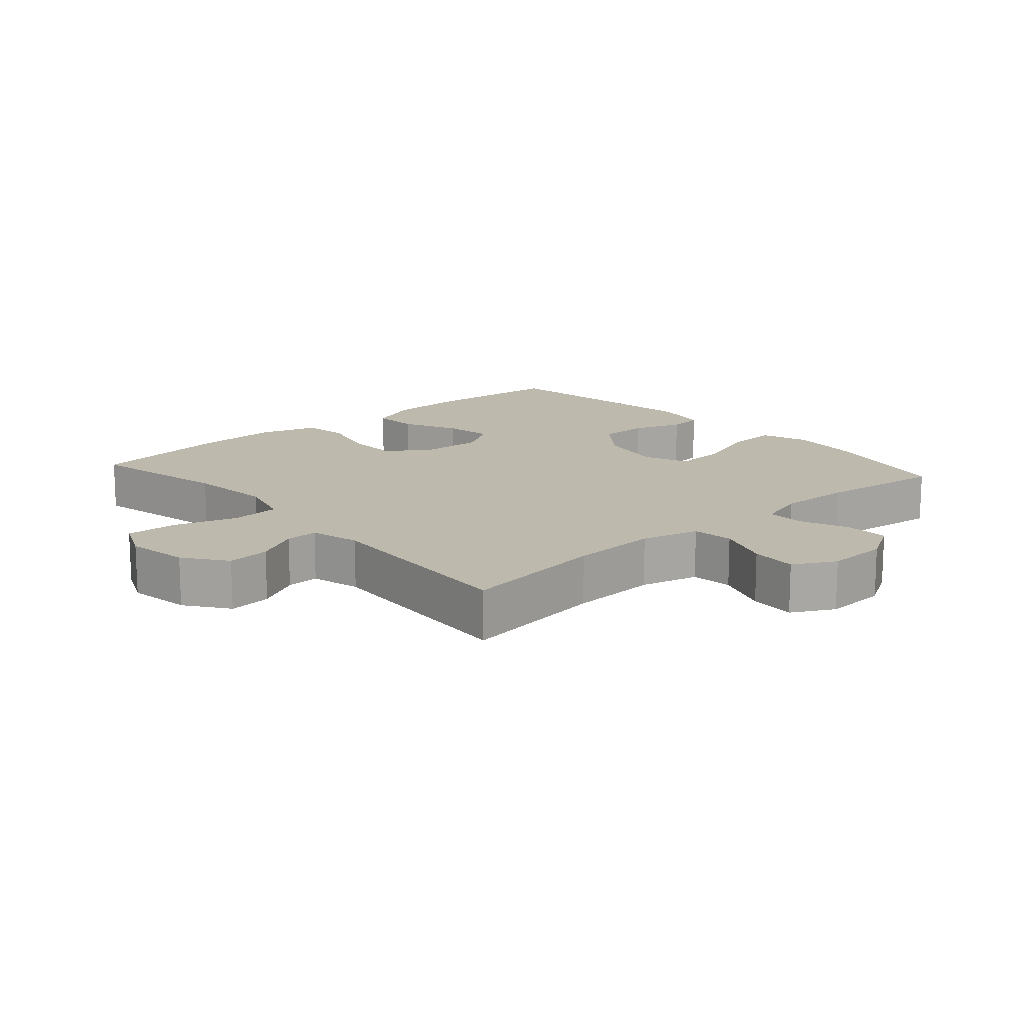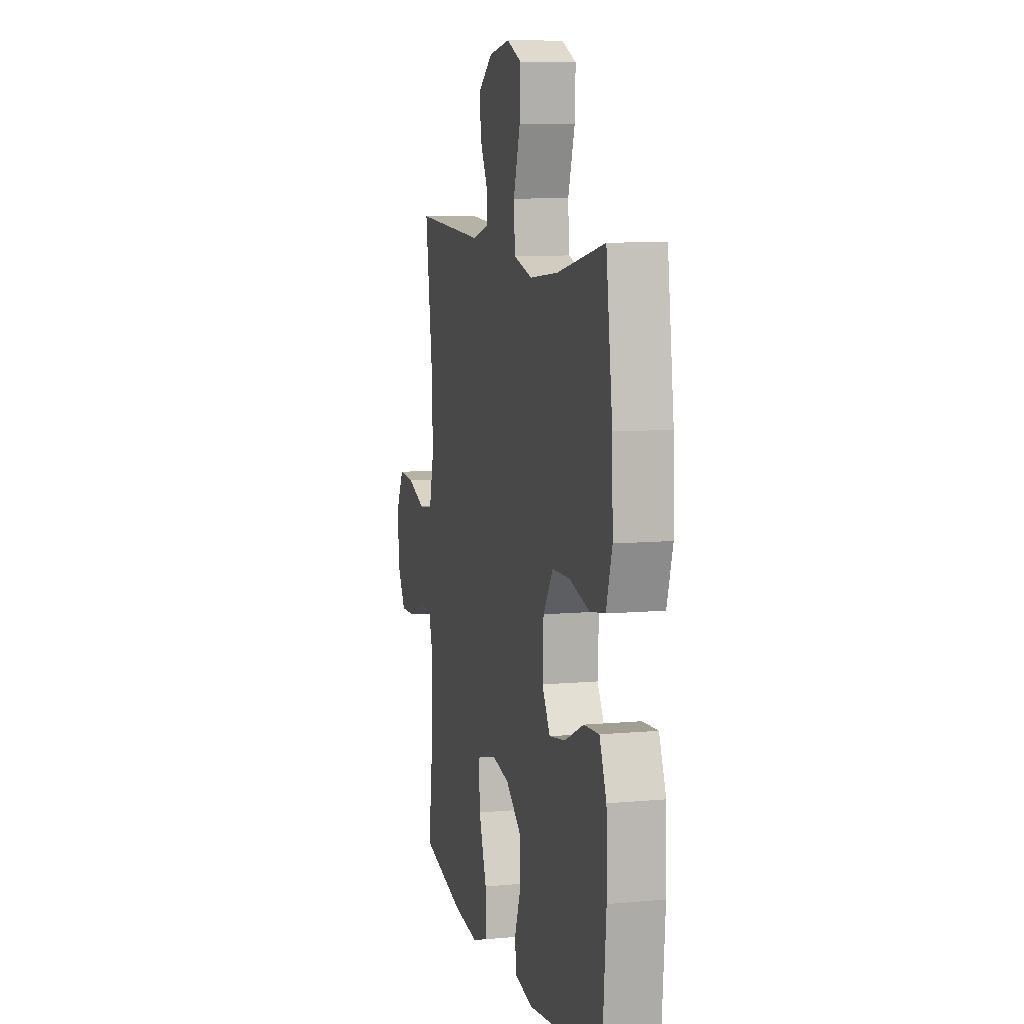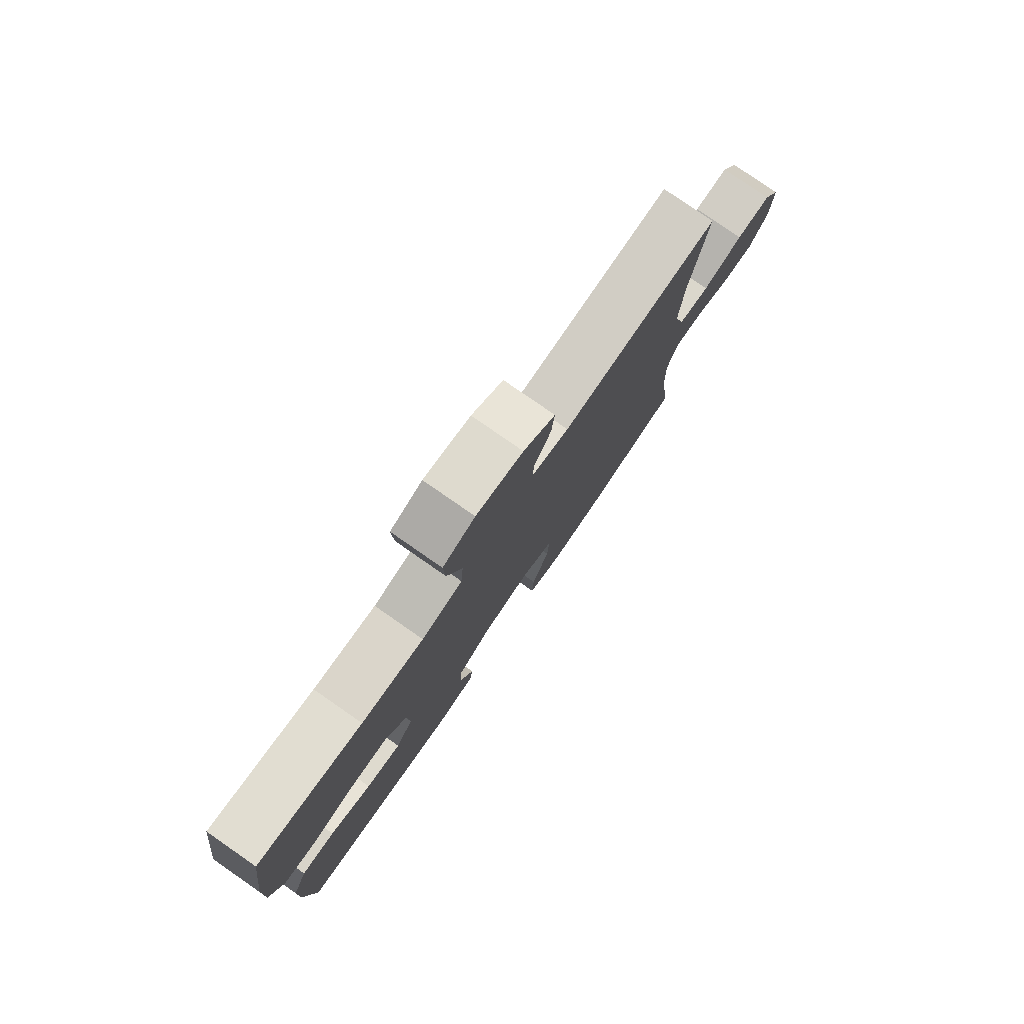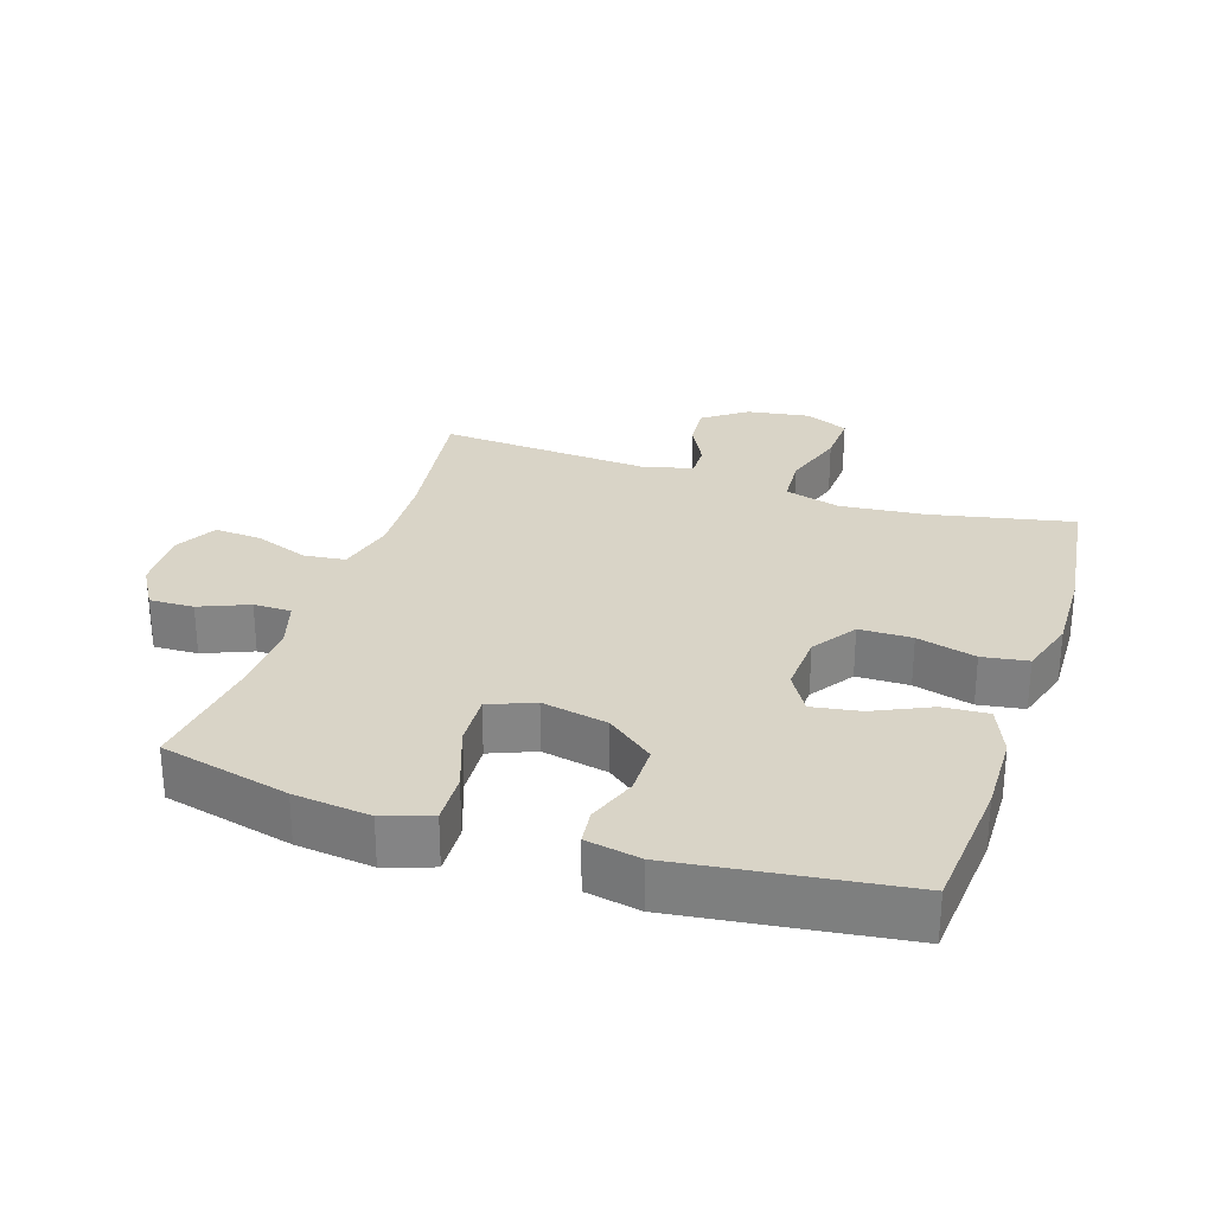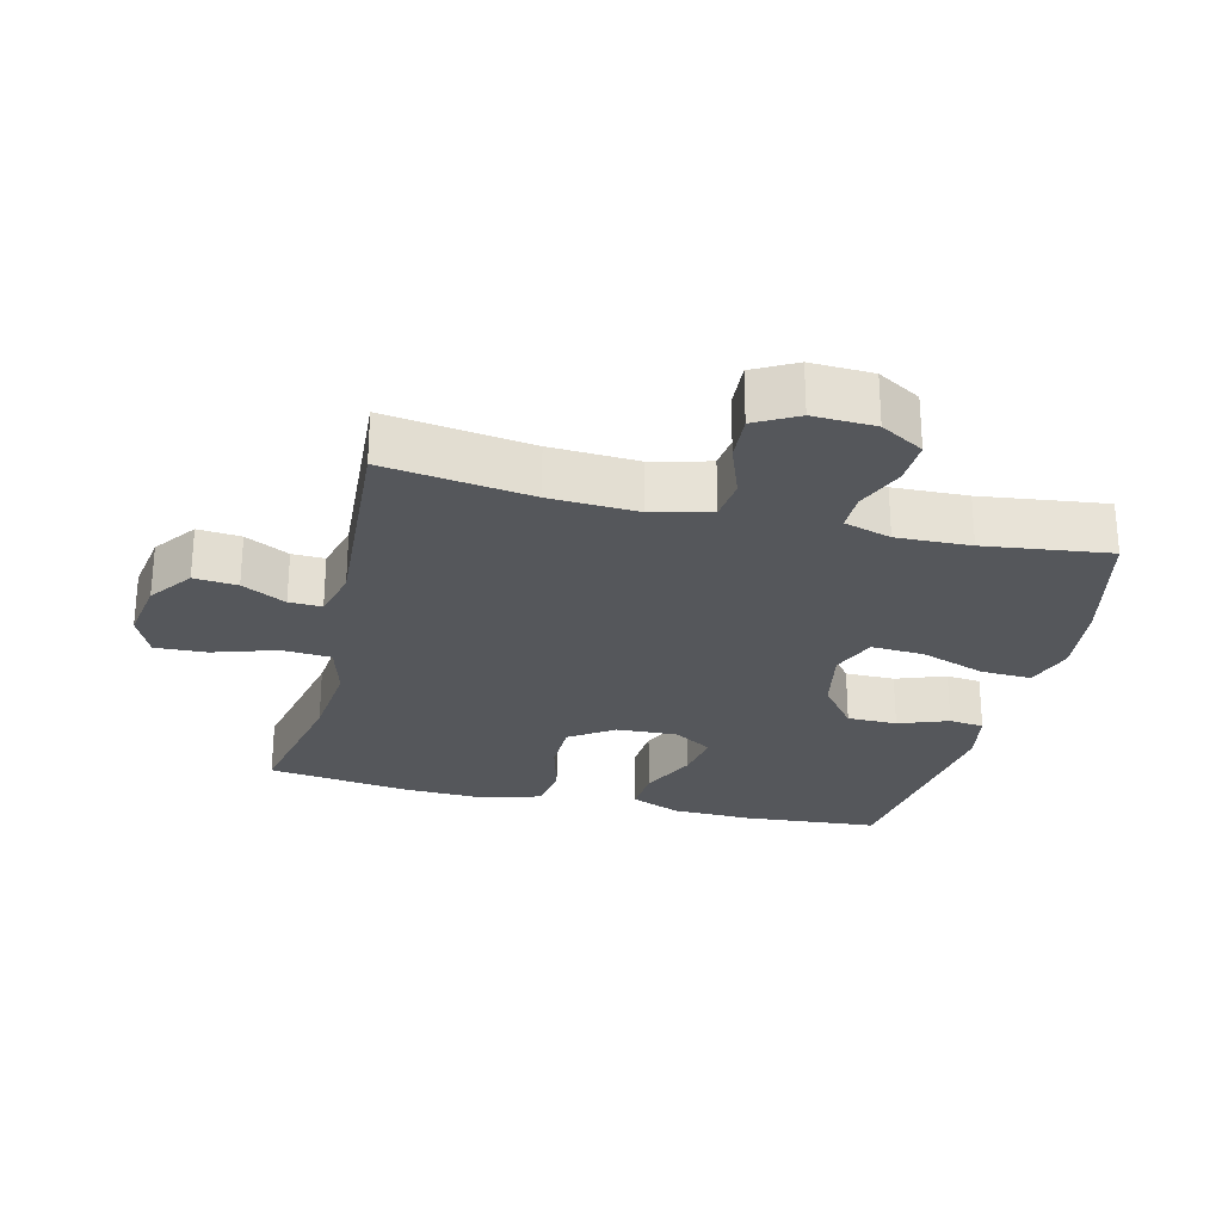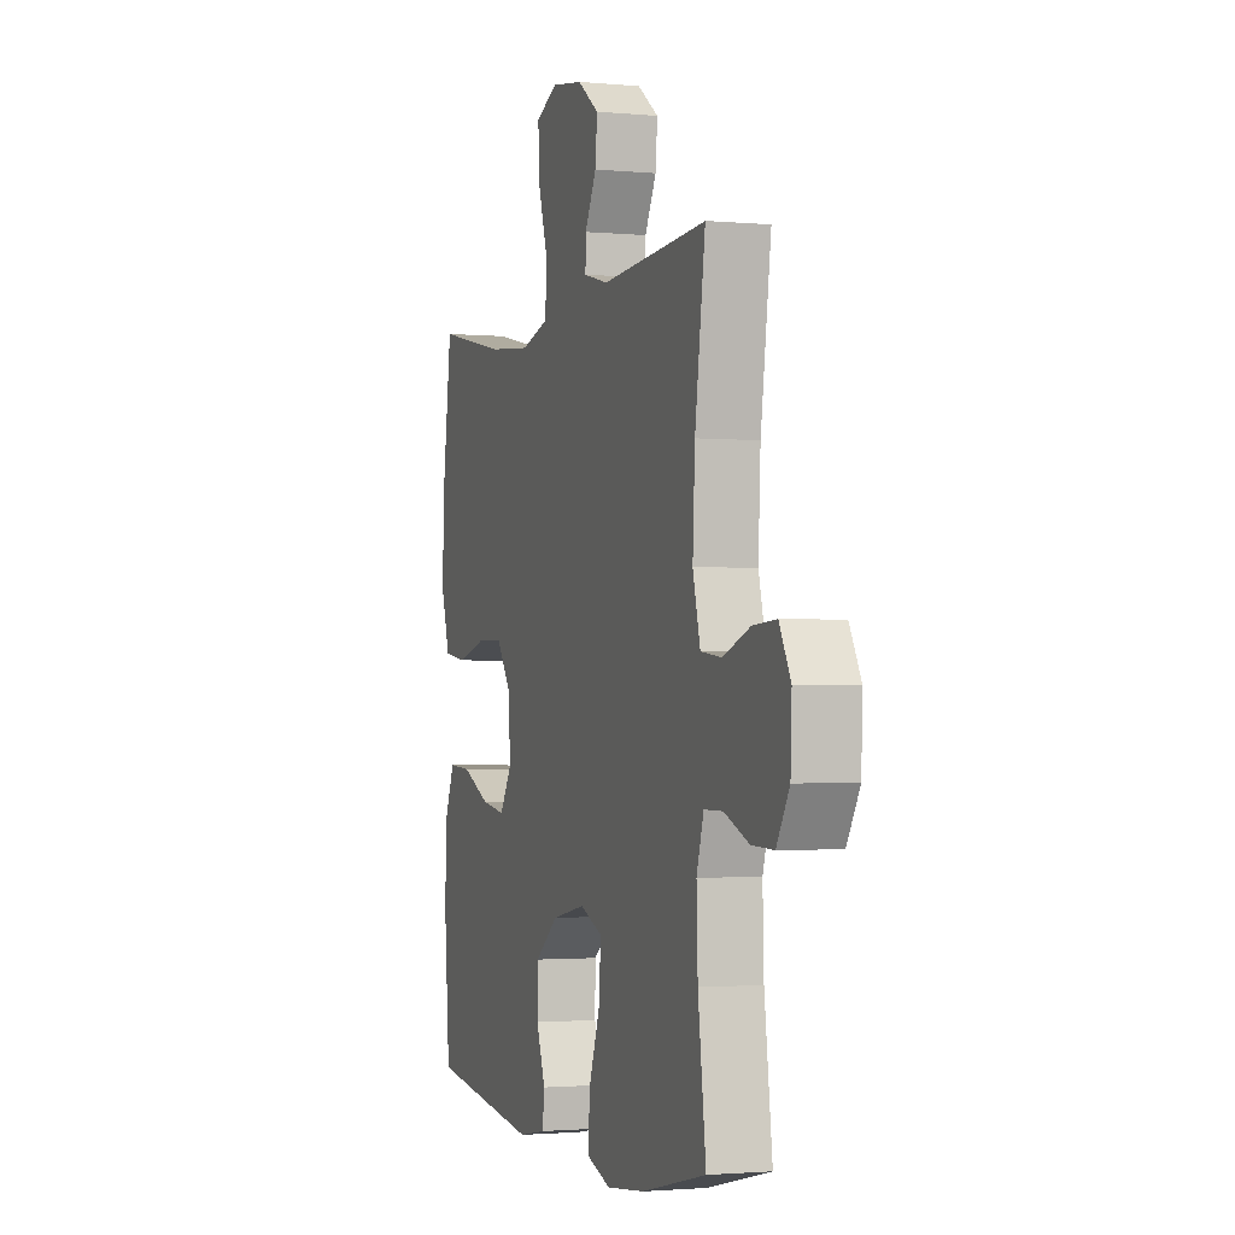
<metadata>
{"format":"obj","ext":"obj","renderer":"f3d","projection":"perspective","resolution":1024,"background":"white","views":[{"elev":15.1,"azim":48.5,"up":"+Y"},{"elev":8.6,"azim":-104.0,"up":"+Z"},{"elev":79.5,"azim":-55.2,"up":"+Z"},{"elev":28.5,"azim":-161.7,"up":"+Y"},{"elev":-26.5,"azim":76.3,"up":"+Y"},{"elev":-1.8,"azim":71.2,"up":"+Z"}]}
</metadata>
<code>
o path4986
v -0.1898 0.0375 -0.57
v -0.1049 0.0375 -0.5543
v -0.09859 0.0375 -0.5001
v -0.1269 0.0375 -0.4232
v -0.1261 0.0375 -0.3462
v -0.05356 0.0375 -0.29
v 0.049 0.0375 -0.2695
v 0.1188 0.0375 -0.2981
v 0.1143 0.0375 -0.3796
v 0.07828 0.0375 -0.481
v 0.07486 0.0375 -0.5598
v 0.1487 0.0375 -0.5849
v 0.2671 0.0375 -0.5716
v 0.4674 0.0375 -0.5242
v 0.4428 0.0375 -0.3308
v 0.439 0.0375 -0.216
v 0.4612 0.0375 -0.143
v 0.5193 0.0375 -0.1432
v 0.5952 0.0375 -0.1746
v 0.6637 0.0375 -0.1771
v 0.7033 0.0375 -0.1102
v 0.7071 0.0375 -0.0141
v 0.6718 0.0375 0.05125
v 0.5996 0.0375 0.04658
v 0.5158 0.0375 0.01572
v 0.4512 0.0375 0.02331
v 0.4283 0.0375 0.1137
v 0.4353 0.0375 0.2503
v 0.4674 0.0375 0.4777
v 0.1394 0.0375 0.4568
v 0.06217 0.0375 0.4768
v 0.06354 0.0375 0.5274
v 0.09919 0.0375 0.5955
v 0.1054 0.0375 0.6626
v 0.03918 0.0375 0.711
v -0.05851 0.0375 0.7267
v -0.126 0.0375 0.6965
v -0.1224 0.0375 0.6164
v -0.09118 0.0375 0.518
v -0.09652 0.0375 0.442
v -0.1828 0.0375 0.418
v -0.3144 0.0375 0.4313
v -0.5343 0.0375 0.4777
v -0.5636 0.0375 0.26
v -0.5678 0.0375 0.1285
v -0.5406 0.0375 0.03993
v -0.47 0.0375 0.02892
v -0.3783 0.0375 0.05346
v -0.2966 0.0375 0.05232
v -0.2505 0.0375 -0.01547
v -0.2458 0.0375 -0.1099
v -0.2831 0.0375 -0.1706
v -0.3579 0.0375 -0.1583
v -0.4456 0.0375 -0.1173
v -0.5165 0.0375 -0.1128
v -0.5486 0.0375 -0.19
v -0.5516 0.0375 -0.314
v -0.5343 0.0375 -0.5242
v -0.1898 -0.0375 -0.57
v -0.1049 -0.0375 -0.5543
v -0.09859 -0.0375 -0.5001
v -0.1269 -0.0375 -0.4232
v -0.1261 -0.0375 -0.3462
v -0.05356 -0.0375 -0.29
v 0.049 -0.0375 -0.2695
v 0.1188 -0.0375 -0.2981
v 0.1143 -0.0375 -0.3796
v 0.07828 -0.0375 -0.481
v 0.07486 -0.0375 -0.5598
v 0.1487 -0.0375 -0.5849
v 0.2671 -0.0375 -0.5716
v 0.4674 -0.0375 -0.5242
v 0.4428 -0.0375 -0.3308
v 0.439 -0.0375 -0.216
v 0.4612 -0.0375 -0.143
v 0.5193 -0.0375 -0.1432
v 0.5952 -0.0375 -0.1746
v 0.6637 -0.0375 -0.1771
v 0.7033 -0.0375 -0.1102
v 0.7071 -0.0375 -0.0141
v 0.6718 -0.0375 0.05125
v 0.5996 -0.0375 0.04658
v 0.5158 -0.0375 0.01572
v 0.4512 -0.0375 0.02331
v 0.4283 -0.0375 0.1137
v 0.4353 -0.0375 0.2503
v 0.4674 -0.0375 0.4777
v 0.1394 -0.0375 0.4568
v 0.06217 -0.0375 0.4768
v 0.06354 -0.0375 0.5274
v 0.09919 -0.0375 0.5955
v 0.1054 -0.0375 0.6626
v 0.03918 -0.0375 0.711
v -0.05851 -0.0375 0.7267
v -0.126 -0.0375 0.6965
v -0.1224 -0.0375 0.6164
v -0.09118 -0.0375 0.518
v -0.09652 -0.0375 0.442
v -0.1828 -0.0375 0.418
v -0.3144 -0.0375 0.4313
v -0.5343 -0.0375 0.4777
v -0.5636 -0.0375 0.26
v -0.5678 -0.0375 0.1285
v -0.5406 -0.0375 0.03993
v -0.47 -0.0375 0.02892
v -0.3783 -0.0375 0.05346
v -0.2966 -0.0375 0.05232
v -0.2505 -0.0375 -0.01547
v -0.2458 -0.0375 -0.1099
v -0.2831 -0.0375 -0.1706
v -0.3579 -0.0375 -0.1583
v -0.4456 -0.0375 -0.1173
v -0.5165 -0.0375 -0.1128
v -0.5486 -0.0375 -0.19
v -0.5516 -0.0375 -0.314
v -0.5343 -0.0375 -0.5242
v 0.7033 0.0375 -0.1102
v 0.7071 0.0375 -0.0141
v 0.6718 0.0375 0.05125
v 0.6718 0.0375 0.05125
v 0.6637 0.0375 -0.1771
v 0.6637 0.0375 -0.1771
v 0.5996 0.0375 0.04658
v 0.5952 0.0375 -0.1746
v 0.5158 0.0375 0.01572
v 0.5193 0.0375 -0.1432
v 0.4612 0.0375 -0.143
v 0.4612 0.0375 -0.143
v 0.4512 0.0375 0.02331
v 0.4512 0.0375 0.02331
v 0.439 0.0375 -0.216
v 0.4674 0.0375 -0.5242
v 0.4674 0.0375 -0.5242
v 0.4428 0.0375 -0.3308
v 0.4353 0.0375 0.2503
v 0.4674 0.0375 0.4777
v 0.4674 0.0375 0.4777
v 0.4283 0.0375 0.1137
v 0.2671 0.0375 -0.5716
v 0.1487 0.0375 -0.5849
v 0.1394 0.0375 0.4568
v 0.07486 0.0375 -0.5598
v 0.07486 0.0375 -0.5598
v 0.1188 0.0375 -0.2981
v 0.1188 0.0375 -0.2981
v 0.1143 0.0375 -0.3796
v 0.06217 0.0375 0.4768
v 0.06217 0.0375 0.4768
v 0.049 0.0375 -0.2695
v 0.07828 0.0375 -0.481
v 0.09919 0.0375 0.5955
v 0.1054 0.0375 0.6626
v 0.03918 0.0375 0.711
v 0.06354 0.0375 0.5274
v -0.05356 0.0375 -0.29
v -0.05851 0.0375 0.7267
v -0.1261 0.0375 -0.3462
v -0.126 0.0375 0.6965
v -0.126 0.0375 0.6965
v -0.09118 0.0375 0.518
v -0.09652 0.0375 0.442
v -0.09652 0.0375 0.442
v -0.1224 0.0375 0.6164
v -0.1828 0.0375 0.418
v -0.1049 0.0375 -0.5543
v -0.1049 0.0375 -0.5543
v -0.09859 0.0375 -0.5001
v -0.1269 0.0375 -0.4232
v -0.1898 0.0375 -0.57
v -0.3144 0.0375 0.4313
v -0.2505 0.0375 -0.01547
v -0.2458 0.0375 -0.1099
v -0.2831 0.0375 -0.1706
v -0.2831 0.0375 -0.1706
v -0.2966 0.0375 0.05232
v -0.3579 0.0375 -0.1583
v -0.3783 0.0375 0.05346
v -0.4456 0.0375 -0.1173
v -0.47 0.0375 0.02892
v -0.5165 0.0375 -0.1128
v -0.5165 0.0375 -0.1128
v -0.5406 0.0375 0.03993
v -0.5406 0.0375 0.03993
v -0.5343 0.0375 0.4777
v -0.5343 0.0375 0.4777
v -0.5343 0.0375 -0.5242
v -0.5343 0.0375 -0.5242
v -0.5486 0.0375 -0.19
v -0.5678 0.0375 0.1285
v -0.5516 0.0375 -0.314
v -0.5636 0.0375 0.26
v 0.7033 -0.0375 -0.1102
v 0.7071 -0.0375 -0.0141
v 0.6718 -0.0375 0.05125
v 0.6718 -0.0375 0.05125
v 0.6637 -0.0375 -0.1771
v 0.6637 -0.0375 -0.1771
v 0.5996 -0.0375 0.04658
v 0.5952 -0.0375 -0.1746
v 0.5158 -0.0375 0.01572
v 0.5193 -0.0375 -0.1432
v 0.4612 -0.0375 -0.143
v 0.4612 -0.0375 -0.143
v 0.4512 -0.0375 0.02331
v 0.4512 -0.0375 0.02331
v 0.439 -0.0375 -0.216
v 0.4674 -0.0375 -0.5242
v 0.4674 -0.0375 -0.5242
v 0.4428 -0.0375 -0.3308
v 0.4353 -0.0375 0.2503
v 0.4674 -0.0375 0.4777
v 0.4674 -0.0375 0.4777
v 0.4283 -0.0375 0.1137
v 0.2671 -0.0375 -0.5716
v 0.1487 -0.0375 -0.5849
v 0.1394 -0.0375 0.4568
v 0.07486 -0.0375 -0.5598
v 0.07486 -0.0375 -0.5598
v 0.1188 -0.0375 -0.2981
v 0.1188 -0.0375 -0.2981
v 0.1143 -0.0375 -0.3796
v 0.06217 -0.0375 0.4768
v 0.06217 -0.0375 0.4768
v 0.049 -0.0375 -0.2695
v 0.07828 -0.0375 -0.481
v 0.09919 -0.0375 0.5955
v 0.1054 -0.0375 0.6626
v 0.03918 -0.0375 0.711
v 0.06354 -0.0375 0.5274
v -0.05356 -0.0375 -0.29
v -0.05851 -0.0375 0.7267
v -0.1261 -0.0375 -0.3462
v -0.126 -0.0375 0.6965
v -0.126 -0.0375 0.6965
v -0.09118 -0.0375 0.518
v -0.09652 -0.0375 0.442
v -0.09652 -0.0375 0.442
v -0.1224 -0.0375 0.6164
v -0.1828 -0.0375 0.418
v -0.1049 -0.0375 -0.5543
v -0.1049 -0.0375 -0.5543
v -0.09859 -0.0375 -0.5001
v -0.1269 -0.0375 -0.4232
v -0.1898 -0.0375 -0.57
v -0.3144 -0.0375 0.4313
v -0.2505 -0.0375 -0.01547
v -0.2458 -0.0375 -0.1099
v -0.2831 -0.0375 -0.1706
v -0.2831 -0.0375 -0.1706
v -0.2966 -0.0375 0.05232
v -0.3579 -0.0375 -0.1583
v -0.3783 -0.0375 0.05346
v -0.4456 -0.0375 -0.1173
v -0.47 -0.0375 0.02892
v -0.5165 -0.0375 -0.1128
v -0.5165 -0.0375 -0.1128
v -0.5406 -0.0375 0.03993
v -0.5406 -0.0375 0.03993
v -0.5343 -0.0375 0.4777
v -0.5343 -0.0375 0.4777
v -0.5343 -0.0375 -0.5242
v -0.5343 -0.0375 -0.5242
v -0.5486 -0.0375 -0.19
v -0.5678 -0.0375 0.1285
v -0.5516 -0.0375 -0.314
v -0.5636 -0.0375 0.26
f 192 199 196
f 213 224 204
f 245 252 250
f 232 265 243
f 198 193 194
f 216 210 211
f 227 228 226
f 228 238 226
f 232 248 265
f 259 266 245
f 266 252 245
f 247 230 224
f 204 202 200
f 201 199 198
f 236 250 246
f 215 225 217
f 253 263 251
f 209 221 214
f 222 236 216
f 245 250 239
f 236 246 216
f 216 213 210
f 251 265 248
f 198 192 193
f 243 244 242
f 214 225 215
f 229 235 222
f 246 247 224
f 236 222 235
f 192 198 199
f 242 244 240
f 264 252 266
f 248 232 230
f 248 230 247
f 255 263 253
f 224 219 204
f 209 214 207
f 265 251 263
f 244 243 261
f 221 225 214
f 200 202 201
f 239 250 236
f 200 201 198
f 235 229 238
f 231 238 228
f 206 219 209
f 254 264 257
f 216 246 213
f 233 238 231
f 204 219 202
f 209 219 221
f 202 219 206
f 261 243 265
f 252 264 254
f 226 238 229
f 246 224 213
f 21 22 80 79
f 22 120 195 80
f 122 21 79 197
f 23 24 82 81
f 19 20 78 77
f 24 25 83 82
f 18 19 77 76
f 128 18 76 203
f 25 130 205 83
f 16 17 75 74
f 133 15 73 208
f 28 137 212 86
f 26 27 85 84
f 15 16 74 73
f 27 28 86 85
f 13 14 72 71
f 12 13 71 70
f 29 30 88 87
f 143 12 70 218
f 145 9 67 220
f 30 148 223 88
f 7 8 66 65
f 10 11 69 68
f 9 10 68 67
f 33 34 92 91
f 34 35 93 92
f 32 33 91 90
f 31 32 90 89
f 6 7 65 64
f 35 36 94 93
f 5 6 64 63
f 36 159 234 94
f 39 162 237 97
f 38 39 97 96
f 37 38 96 95
f 40 41 99 98
f 166 3 61 241
f 3 4 62 61
f 1 2 60 59
f 4 5 63 62
f 41 42 100 99
f 50 51 109 108
f 51 174 249 109
f 49 50 108 107
f 52 53 111 110
f 48 49 107 106
f 53 54 112 111
f 47 48 106 105
f 54 181 256 112
f 183 47 105 258
f 42 185 260 100
f 187 1 59 262
f 55 56 114 113
f 45 46 104 103
f 57 58 116 115
f 56 57 115 114
f 44 45 103 102
f 43 44 102 101
f 117 121 124
f 138 129 149
f 170 175 177
f 157 168 190
f 123 119 118
f 141 136 135
f 152 151 153
f 153 151 163
f 157 190 173
f 184 170 191
f 191 170 177
f 172 149 155
f 129 125 127
f 126 123 124
f 161 171 175
f 140 142 150
f 178 176 188
f 134 139 146
f 147 141 161
f 170 164 175
f 161 141 171
f 141 135 138
f 176 173 190
f 123 118 117
f 168 167 169
f 139 140 150
f 154 147 160
f 171 149 172
f 161 160 147
f 117 124 123
f 167 165 169
f 189 191 177
f 173 155 157
f 173 172 155
f 180 178 188
f 149 129 144
f 134 132 139
f 190 188 176
f 169 186 168
f 146 139 150
f 125 126 127
f 164 161 175
f 125 123 126
f 160 163 154
f 156 153 163
f 131 134 144
f 179 182 189
f 141 138 171
f 158 156 163
f 129 127 144
f 134 146 144
f 127 131 144
f 186 190 168
f 177 179 189
f 151 154 163
f 171 138 149

</code>
